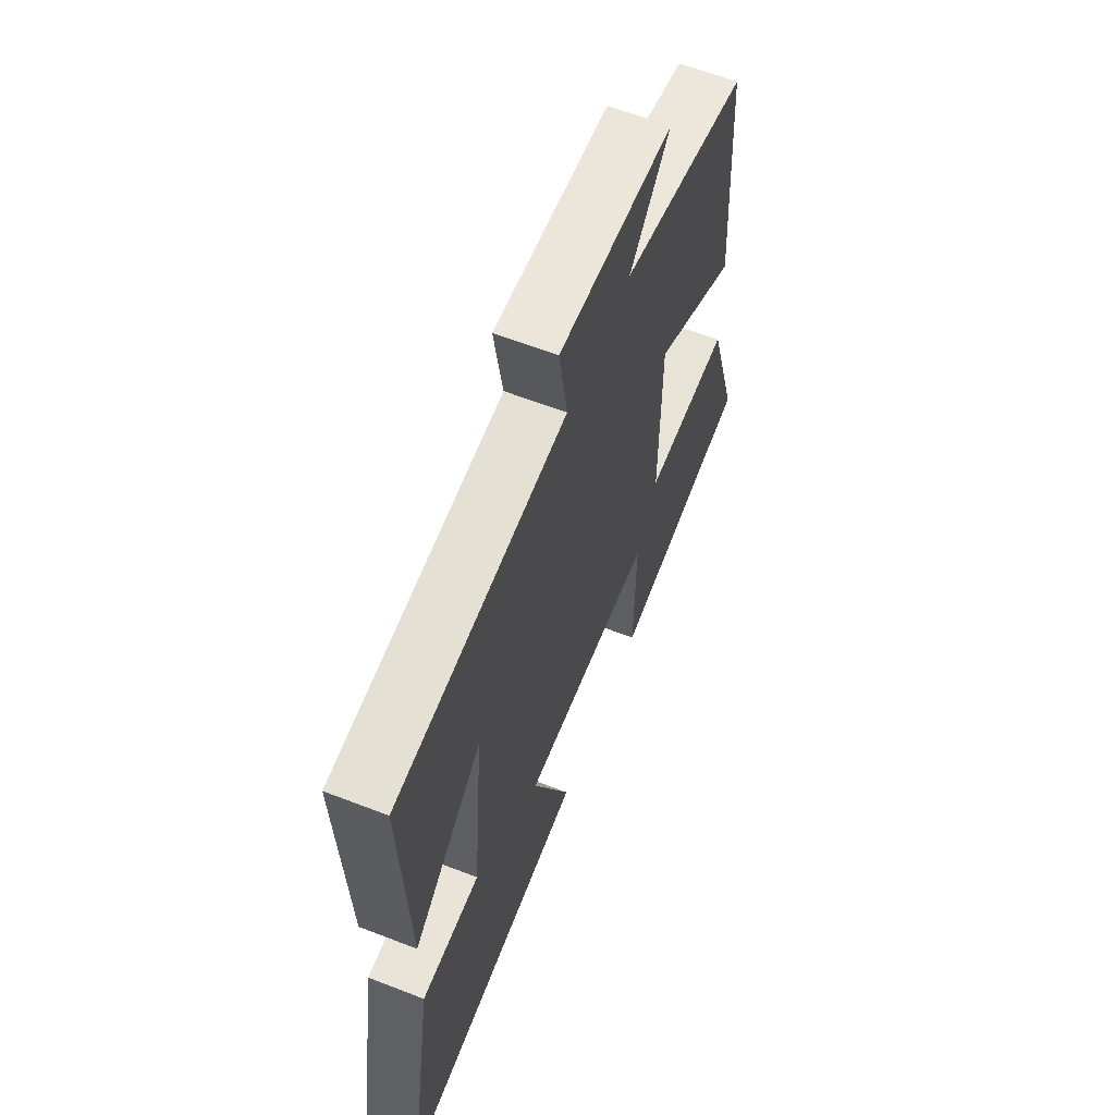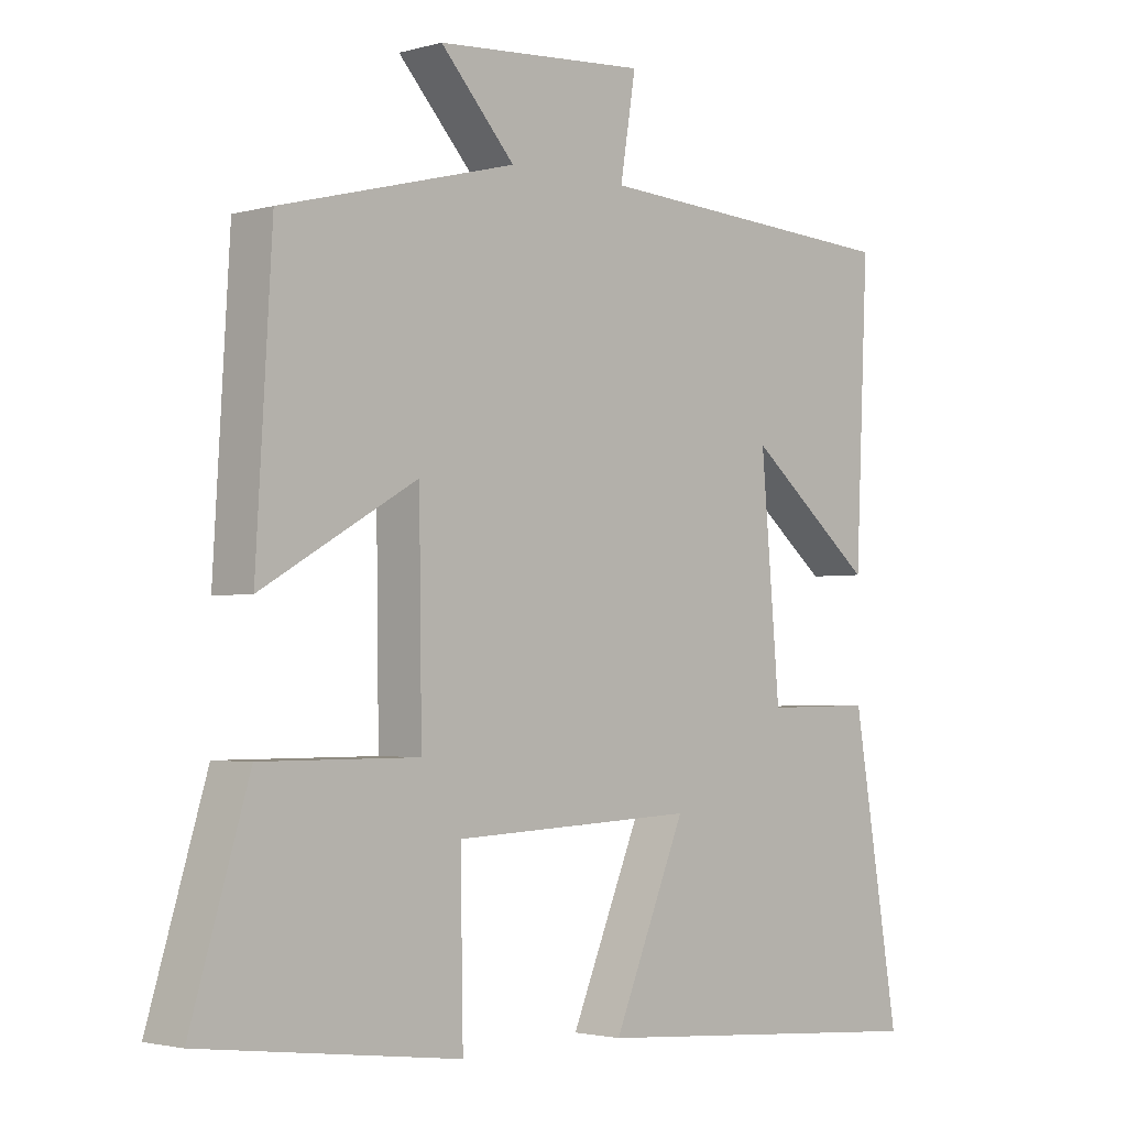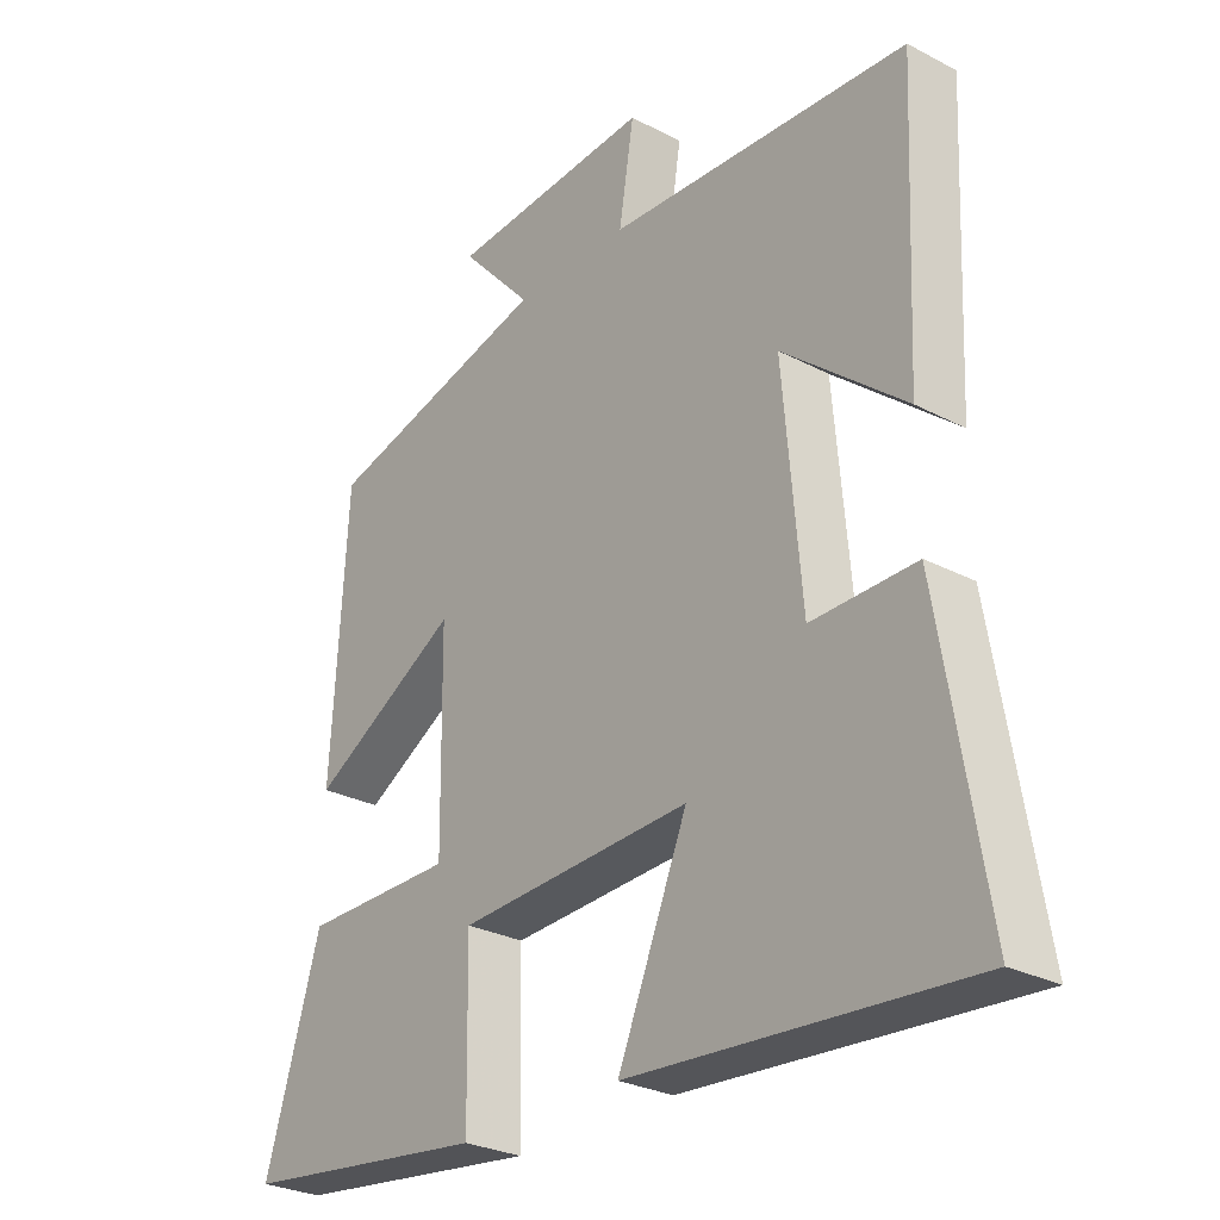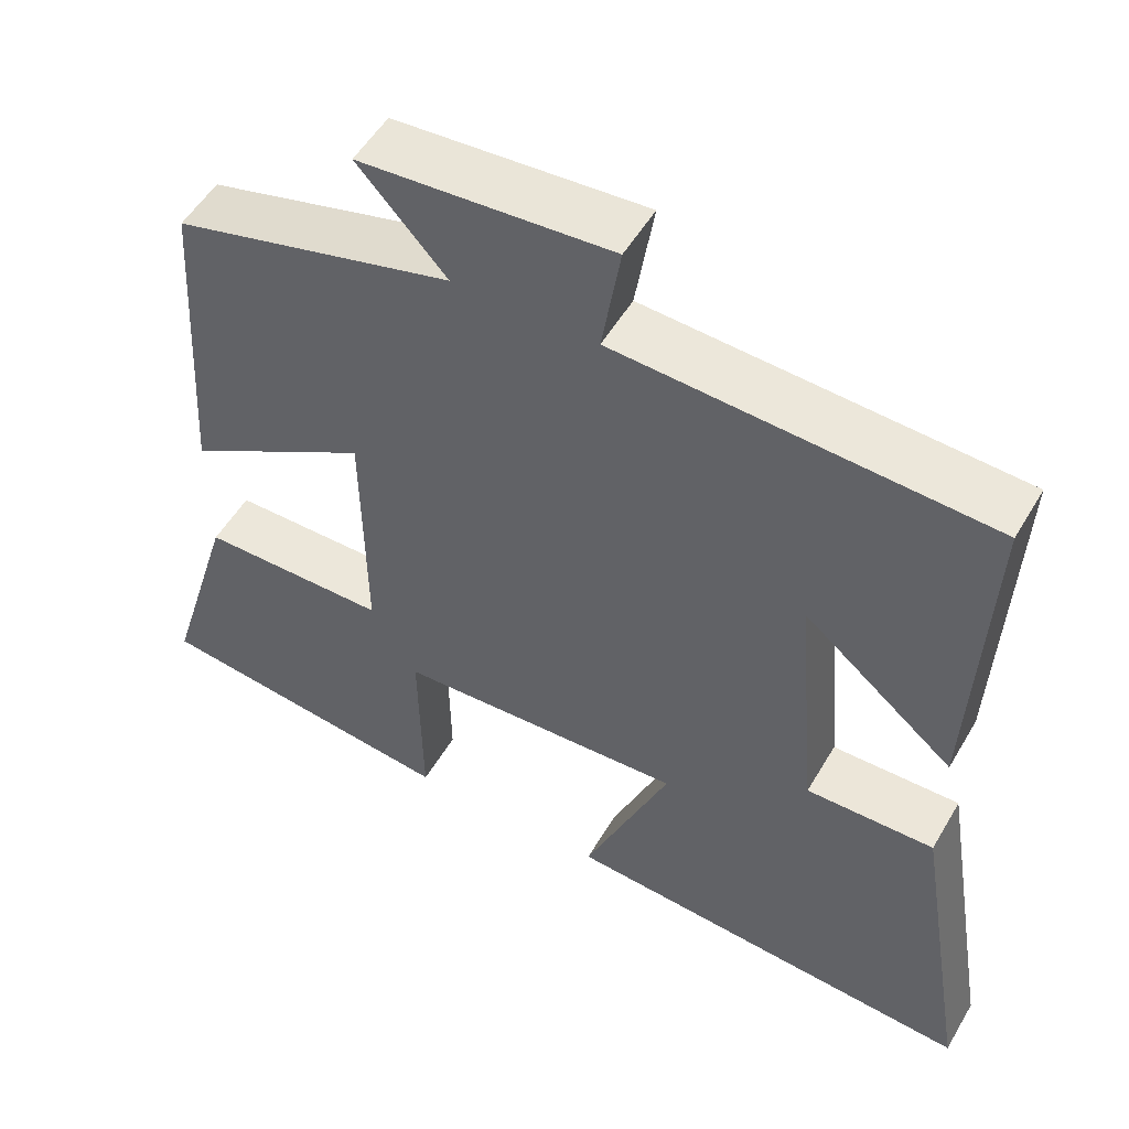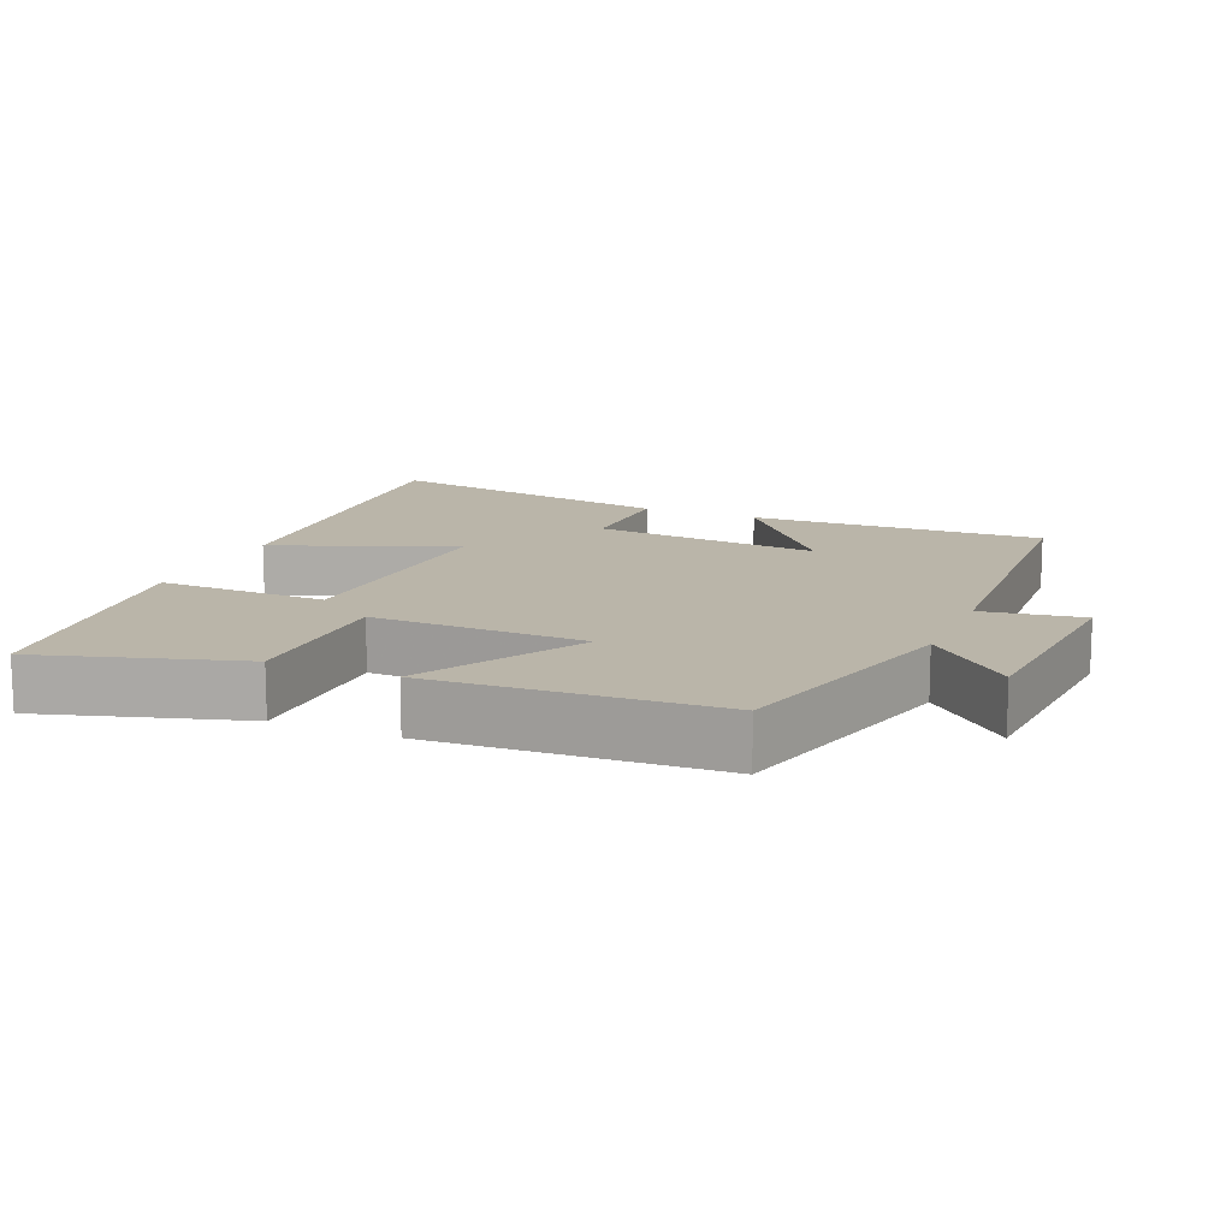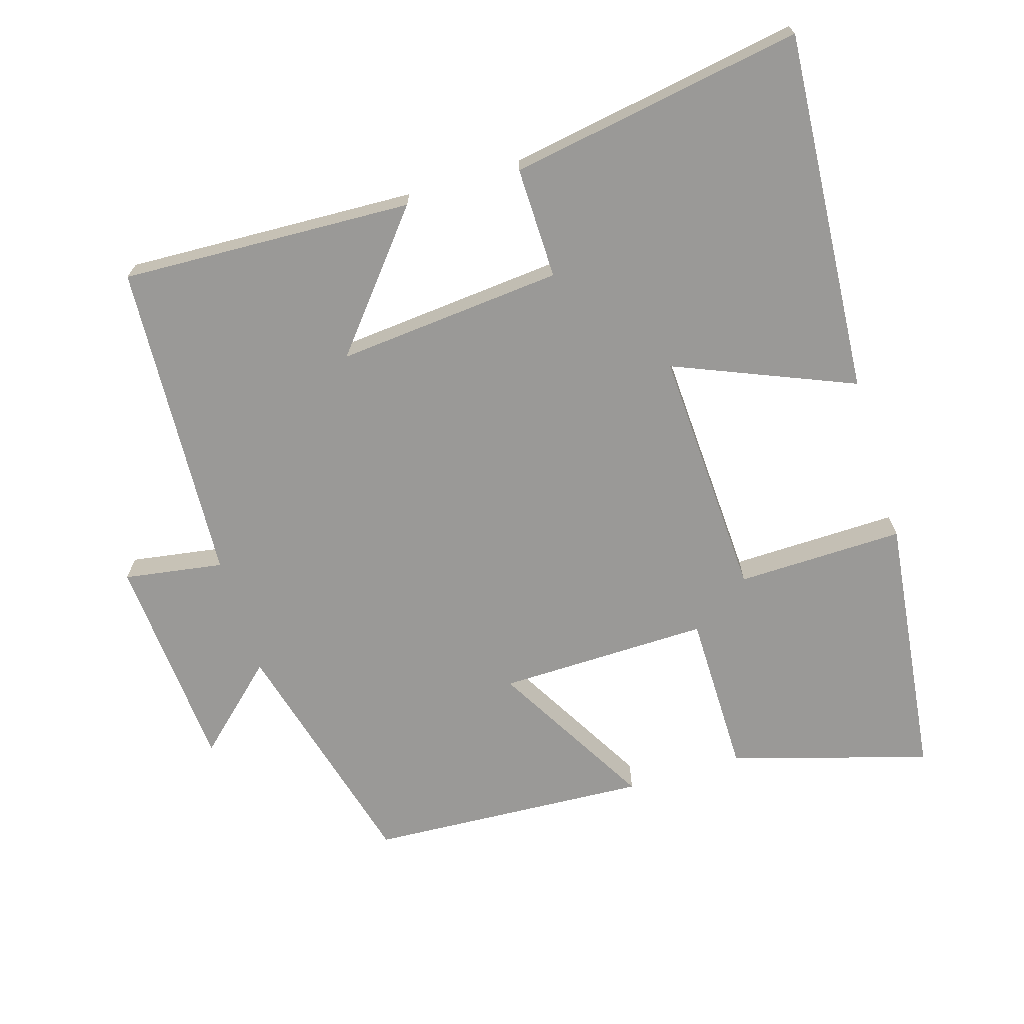
<metadata>
{"format":"obj","ext":"obj","renderer":"f3d","projection":"perspective","resolution":1024,"background":"white","views":[{"elev":62.0,"azim":111.5,"up":"+Z"},{"elev":-2.5,"azim":-45.7,"up":"+Z"},{"elev":-27.9,"azim":51.4,"up":"+Z"},{"elev":52.4,"azim":29.7,"up":"+Z"},{"elev":13.5,"azim":-66.8,"up":"+Y"},{"elev":-68.9,"azim":107.2,"up":"+Y"}]}
</metadata>
<code>
v -0.476 0.07 0.409
v -0.126 0.07 0.5
v -0.237 0.07 0.621
v 0.077 0.07 0.643
v 0.054 0.07 0.5
v 0.519 0.07 0.473
v 0.5 0.07 0.052
v 0.311 0.07 0.208
v 0.339 0.07 -0.118
v 0.5 0.07 -0.116
v 0.57 0.07 -0.539
v 0.048 0.07 -0.5
v 0.156 0.07 -0.243
v -0.206 0.07 -0.259
v -0.202 0.07 -0.5
v -0.586 0.07 -0.452
v -0.5 0.07 -0.168
v -0.265 0.07 -0.168
v -0.269 0.07 0.136
v -0.5 0.07 0.004
v -0.476 0 0.409
v -0.126 0 0.5
v -0.237 0 0.621
v 0.077 0 0.643
v 0.054 0 0.5
v 0.519 0 0.473
v 0.5 0 0.052
v 0.311 0 0.208
v 0.339 0 -0.118
v 0.5 0 -0.116
v 0.57 0 -0.539
v 0.048 0 -0.5
v 0.156 0 -0.243
v -0.206 0 -0.259
v -0.202 0 -0.5
v -0.586 0 -0.452
v -0.5 0 -0.168
v -0.265 0 -0.168
v -0.269 0 0.136
v -0.5 0 0.004
f 19 20 1 2
f 18 19 2
f 15 16 17 18
f 14 15 18
f 13 14 18 2
f 10 11 12 13
f 9 10 13
f 8 9 13 2
f 5 6 7 8
f 5 8 2 3
f 3 4 5
f 22 21 40 39
f 22 39 38
f 38 37 36 35
f 38 35 34
f 22 38 34 33
f 33 32 31 30
f 33 30 29
f 22 33 29 28
f 28 27 26 25
f 23 22 28 25
f 25 24 23
f 1 21 22 2
f 2 22 23 3
f 3 23 24 4
f 4 24 25 5
f 5 25 26 6
f 6 26 27 7
f 7 27 28 8
f 8 28 29 9
f 9 29 30 10
f 10 30 31 11
f 11 31 32 12
f 12 32 33 13
f 13 33 34 14
f 14 34 35 15
f 15 35 36 16
f 16 36 37 17
f 17 37 38 18
f 18 38 39 19
f 19 39 40 20
f 20 40 21 1

</code>
